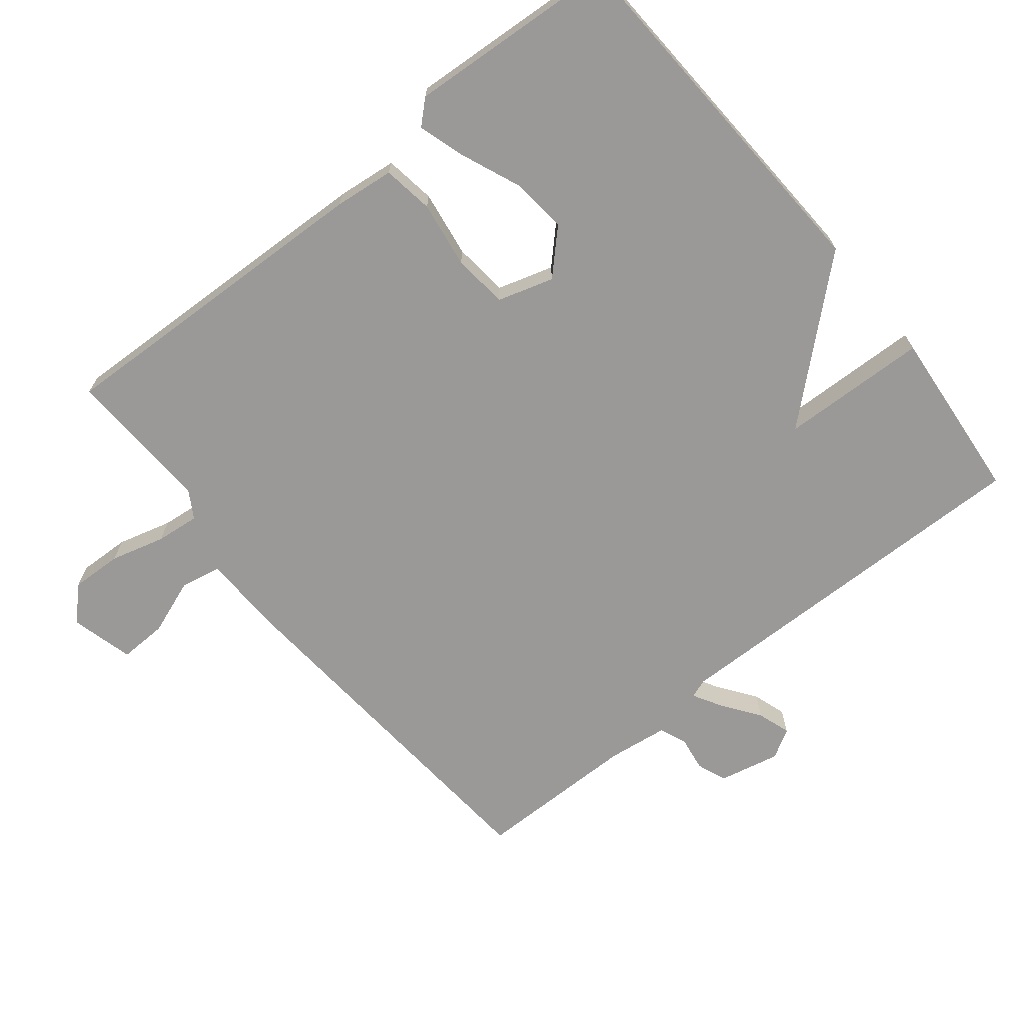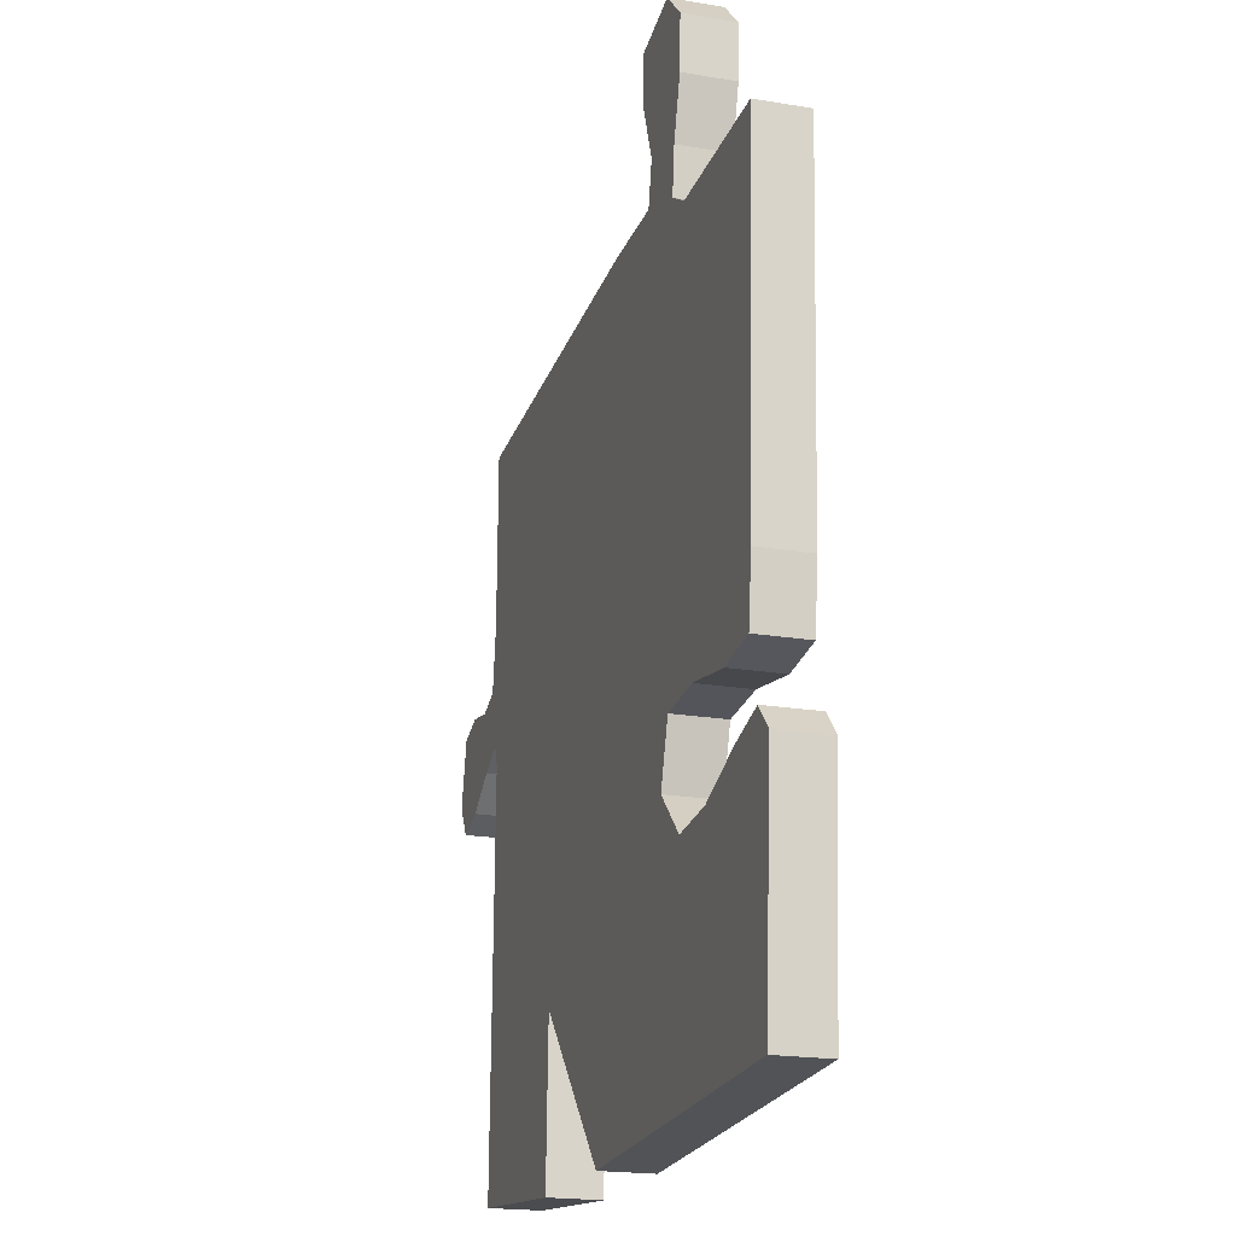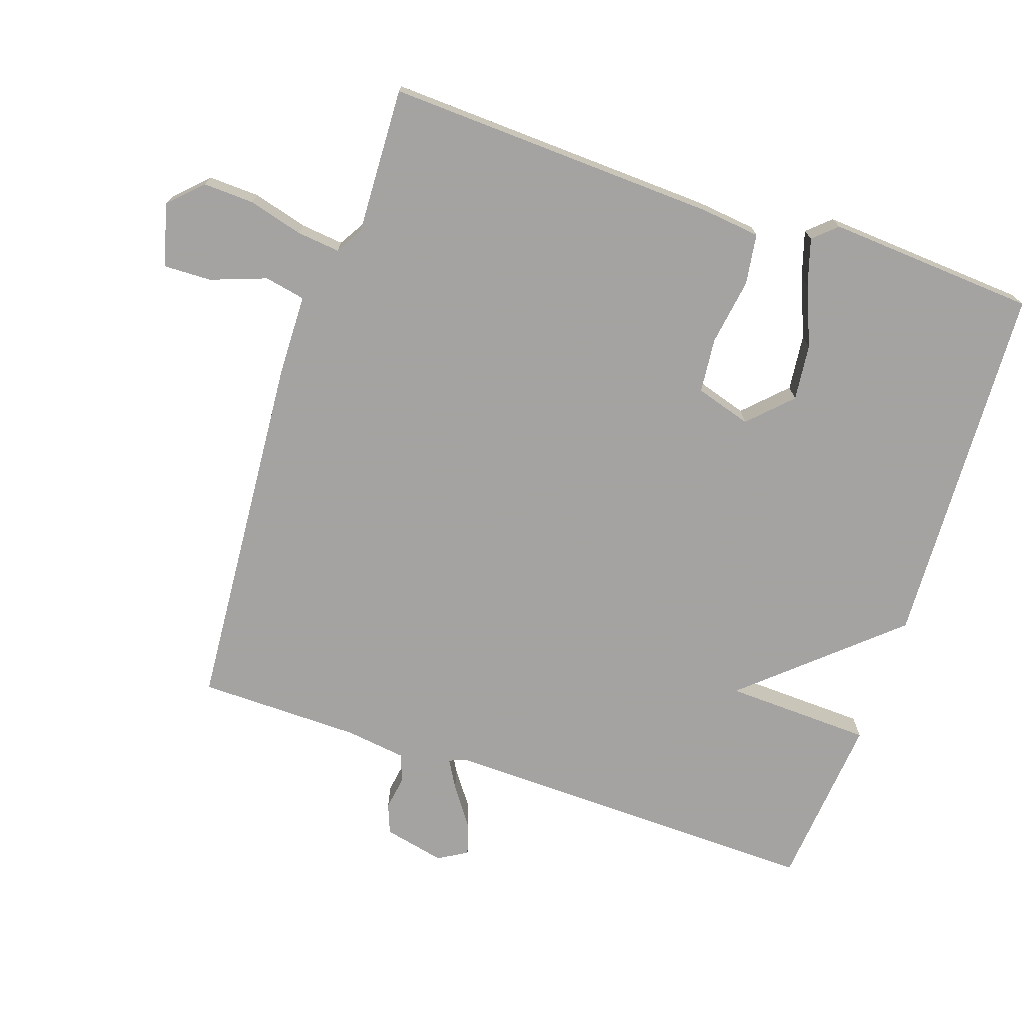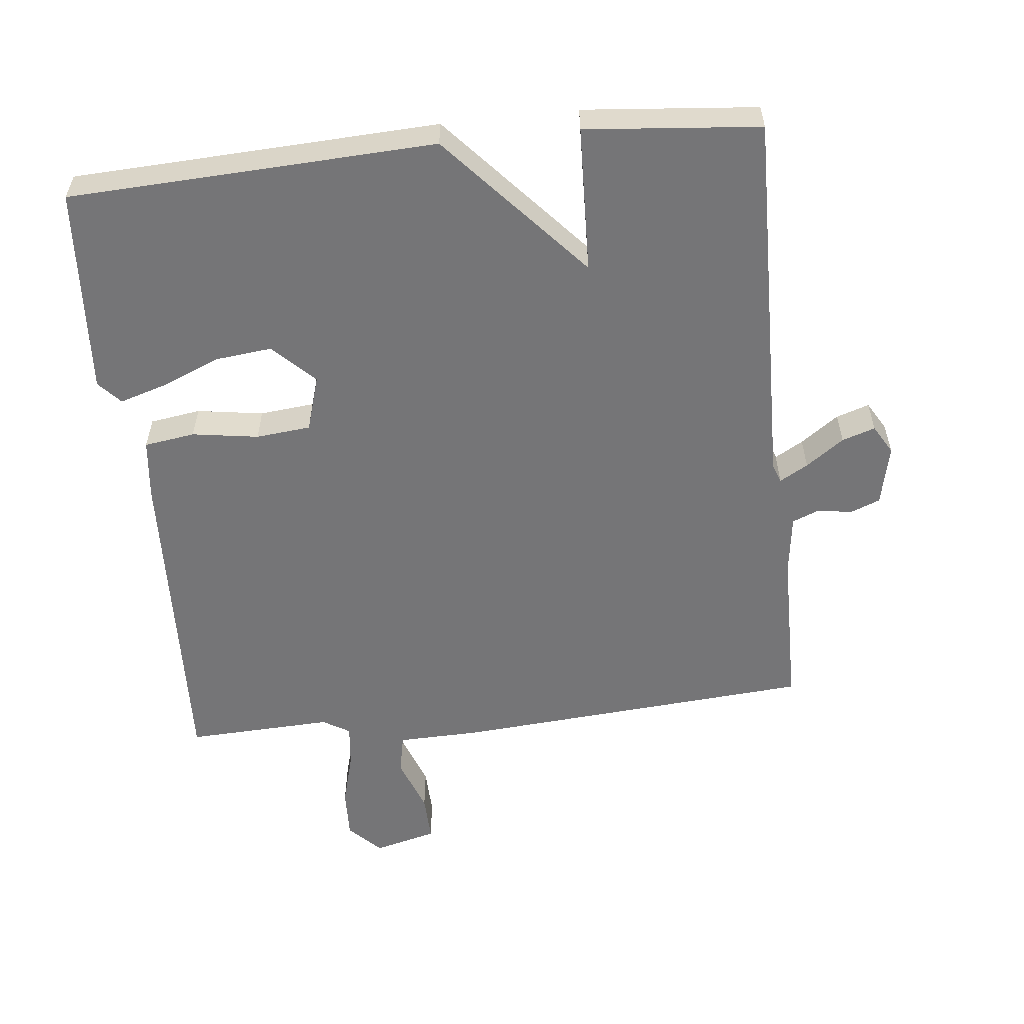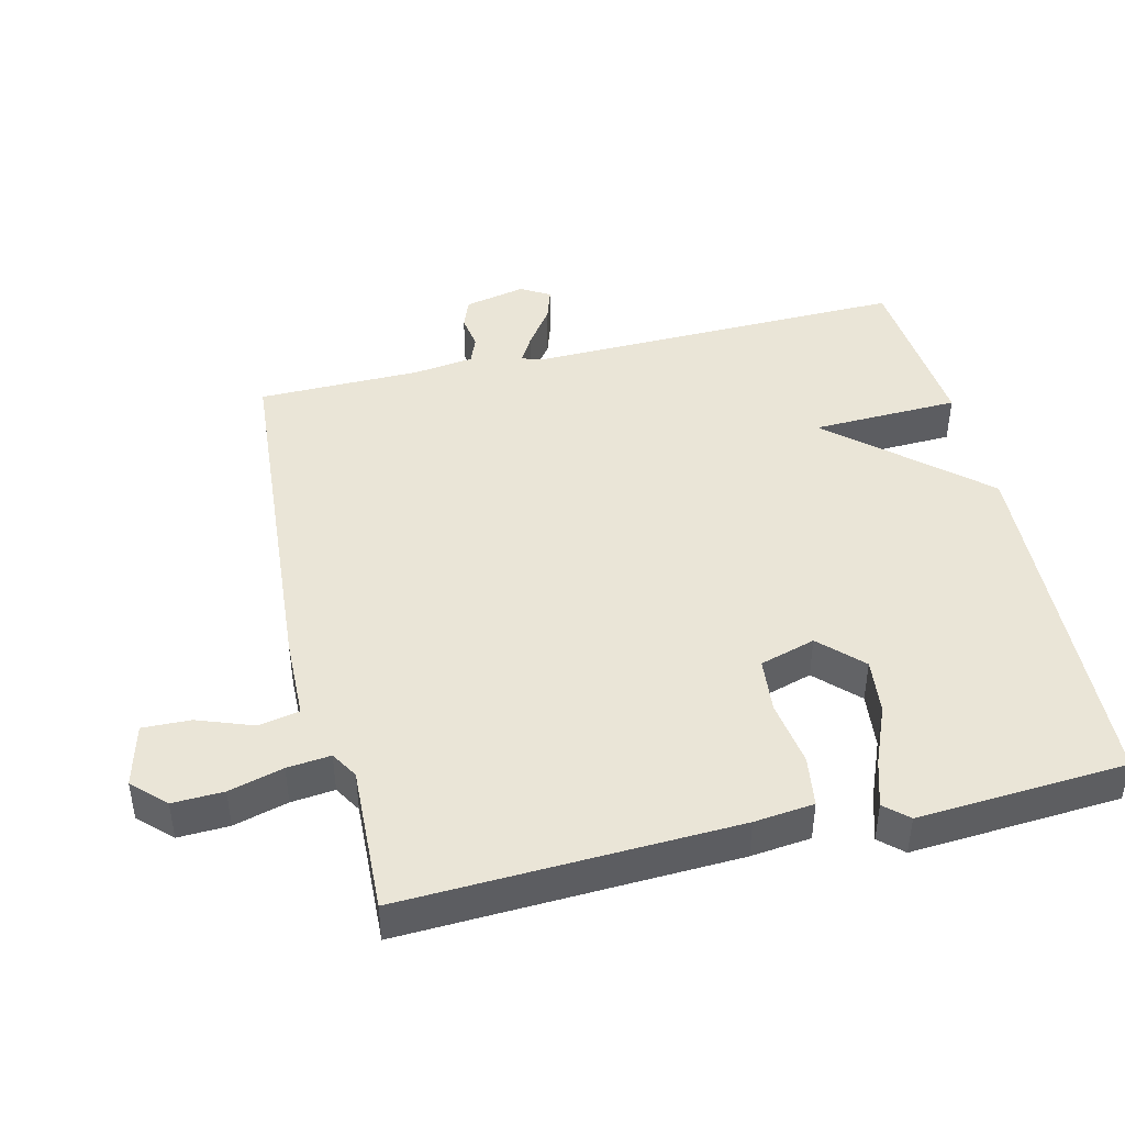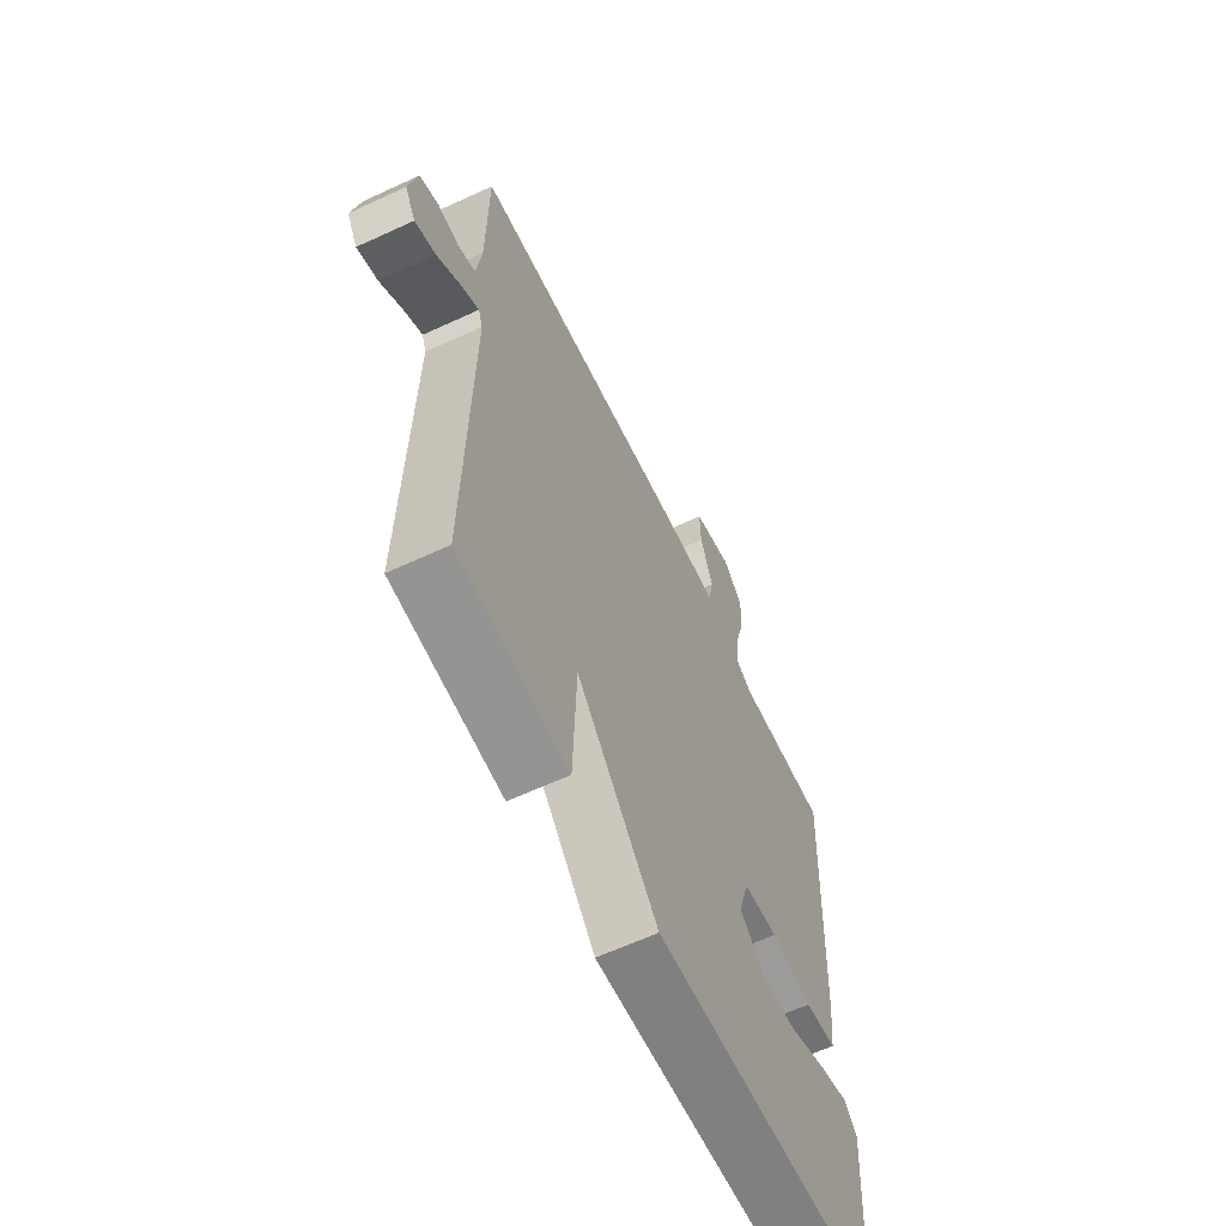
<metadata>
{"format":"obj","ext":"obj","renderer":"f3d","projection":"perspective","resolution":1024,"background":"white","views":[{"elev":-69.0,"azim":129.1,"up":"+Y"},{"elev":-19.8,"azim":72.7,"up":"+Z"},{"elev":-73.1,"azim":71.3,"up":"+Y"},{"elev":-56.6,"azim":-173.8,"up":"+Y"},{"elev":44.4,"azim":76.6,"up":"+Y"},{"elev":-62.4,"azim":-64.8,"up":"+Z"}]}
</metadata>
<code>
v 0.5 0.07 -0.5
v -0.042 0.07 -0.524
v -0.234 0.07 -0.307
v -0.242 0.07 -0.524
v -0.5 0.07 -0.5
v -0.488 0.07 0.065
v -0.498 0.07 0.093
v -0.54 0.07 0.069
v -0.596 0.07 0.029
v -0.645 0.07 0.013
v -0.67 0.07 0.056
v -0.65 0.07 0.146
v -0.606 0.07 0.163
v -0.555 0.07 0.155
v -0.515 0.07 0.171
v -0.503 0.07 0.26
v -0.5 0.07 0.5
v 0.034 0.07 0.541
v 0.156 0.07 0.544
v 0.168 0.07 0.604
v 0.138 0.07 0.686
v 0.136 0.07 0.757
v 0.229 0.07 0.781
v 0.275 0.07 0.734
v 0.272 0.07 0.659
v 0.25 0.07 0.579
v 0.243 0.07 0.515
v 0.283 0.07 0.491
v 0.5 0.07 0.5
v 0.479 0.07 0.01
v 0.469 0.07 -0.078
v 0.394 0.07 -0.089
v 0.296 0.07 -0.074
v 0.215 0.07 -0.082
v 0.19 0.07 -0.164
v 0.25 0.07 -0.224
v 0.333 0.07 -0.215
v 0.421 0.07 -0.179
v 0.49 0.07 -0.158
v 0.521 0.07 -0.192
v 0.5 0 -0.5
v -0.042 0 -0.524
v -0.234 0 -0.307
v -0.242 0 -0.524
v -0.5 0 -0.5
v -0.488 0 0.065
v -0.498 0 0.093
v -0.54 0 0.069
v -0.596 0 0.029
v -0.645 0 0.013
v -0.67 0 0.056
v -0.65 0 0.146
v -0.606 0 0.163
v -0.555 0 0.155
v -0.515 0 0.171
v -0.503 0 0.26
v -0.5 0 0.5
v 0.034 0 0.541
v 0.156 0 0.544
v 0.168 0 0.604
v 0.138 0 0.686
v 0.136 0 0.757
v 0.229 0 0.781
v 0.275 0 0.734
v 0.272 0 0.659
v 0.25 0 0.579
v 0.243 0 0.515
v 0.283 0 0.491
v 0.5 0 0.5
v 0.479 0 0.01
v 0.469 0 -0.078
v 0.394 0 -0.089
v 0.296 0 -0.074
v 0.215 0 -0.082
v 0.19 0 -0.164
v 0.25 0 -0.224
v 0.333 0 -0.215
v 0.421 0 -0.179
v 0.49 0 -0.158
v 0.521 0 -0.192
f 40 1 2
f 39 40 2
f 38 39 2
f 37 38 2
f 36 37 2 3
f 35 36 3
f 34 35 3
f 31 32 33
f 30 31 33
f 29 30 33
f 28 29 33
f 27 28 33 34
f 24 25 26
f 23 24 26
f 22 23 26
f 21 22 26
f 20 21 26
f 19 20 26 27
f 27 34 3
f 19 27 3
f 18 19 3
f 17 18 3
f 16 17 3
f 12 13 14
f 11 12 14
f 10 11 14
f 9 10 14
f 8 9 14
f 7 8 14 15
f 16 3 4
f 15 16 4
f 7 15 4
f 6 7 4
f 4 5 6
f 42 41 80
f 42 80 79
f 42 79 78
f 42 78 77
f 43 42 77 76
f 43 76 75
f 43 75 74
f 73 72 71
f 73 71 70
f 73 70 69
f 73 69 68
f 74 73 68 67
f 66 65 64
f 66 64 63
f 66 63 62
f 66 62 61
f 66 61 60
f 67 66 60 59
f 43 74 67
f 43 67 59
f 43 59 58
f 43 58 57
f 43 57 56
f 54 53 52
f 54 52 51
f 54 51 50
f 54 50 49
f 54 49 48
f 55 54 48 47
f 44 43 56
f 44 56 55
f 44 55 47
f 44 47 46
f 46 45 44
f 1 41 42 2
f 2 42 43 3
f 3 43 44 4
f 4 44 45 5
f 5 45 46 6
f 6 46 47 7
f 7 47 48 8
f 8 48 49 9
f 9 49 50 10
f 10 50 51 11
f 11 51 52 12
f 12 52 53 13
f 13 53 54 14
f 14 54 55 15
f 15 55 56 16
f 16 56 57 17
f 17 57 58 18
f 18 58 59 19
f 19 59 60 20
f 20 60 61 21
f 21 61 62 22
f 22 62 63 23
f 23 63 64 24
f 24 64 65 25
f 25 65 66 26
f 26 66 67 27
f 27 67 68 28
f 28 68 69 29
f 29 69 70 30
f 30 70 71 31
f 31 71 72 32
f 32 72 73 33
f 33 73 74 34
f 34 74 75 35
f 35 75 76 36
f 36 76 77 37
f 37 77 78 38
f 38 78 79 39
f 39 79 80 40
f 40 80 41 1

</code>
